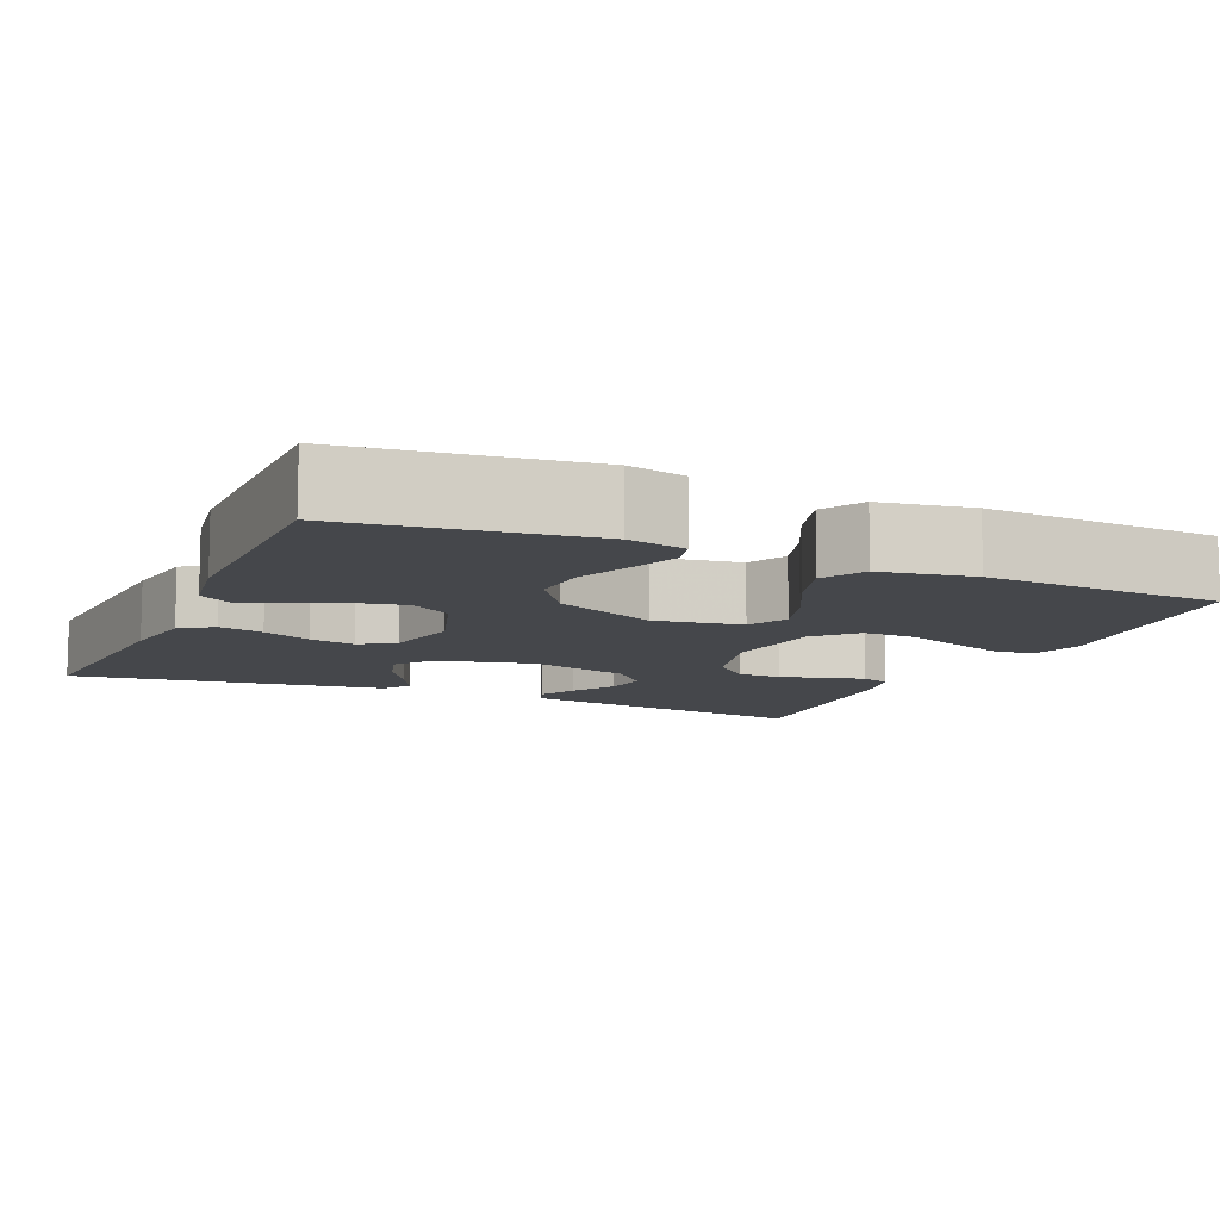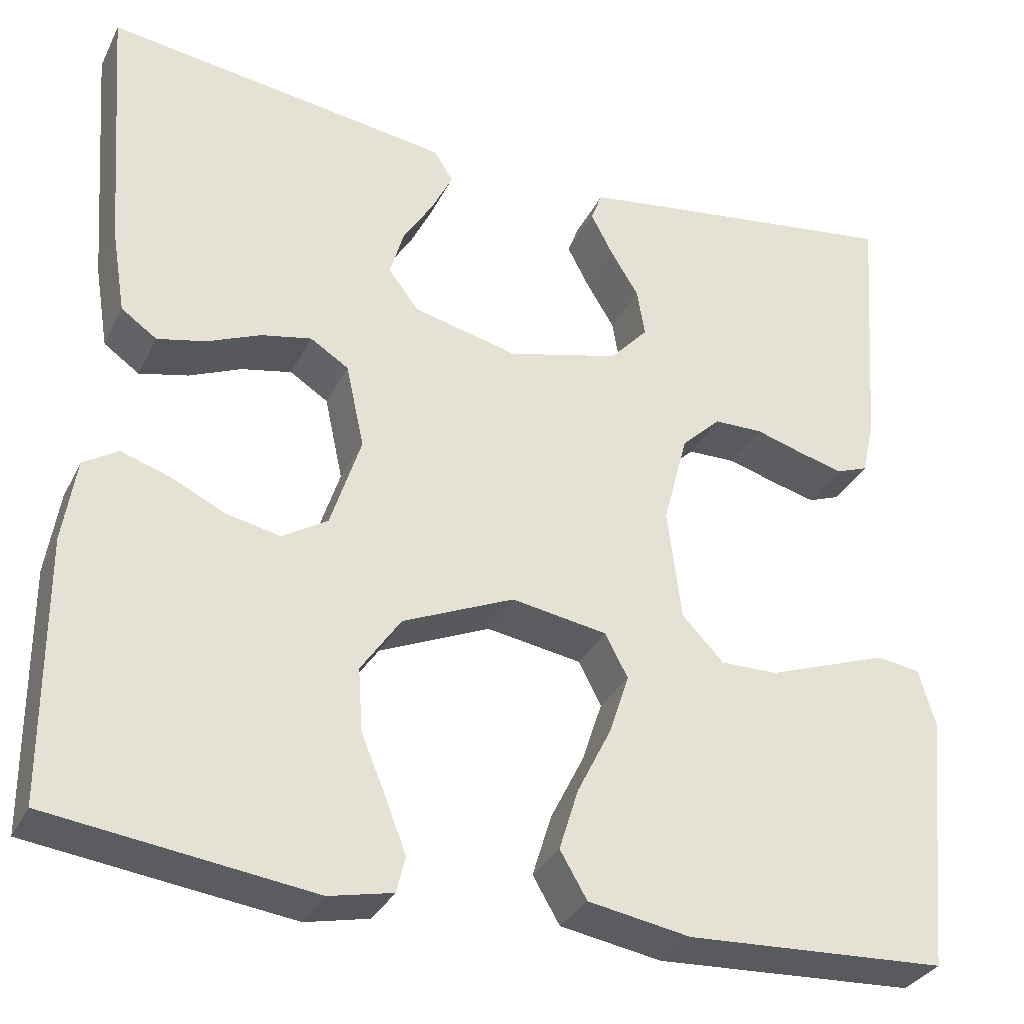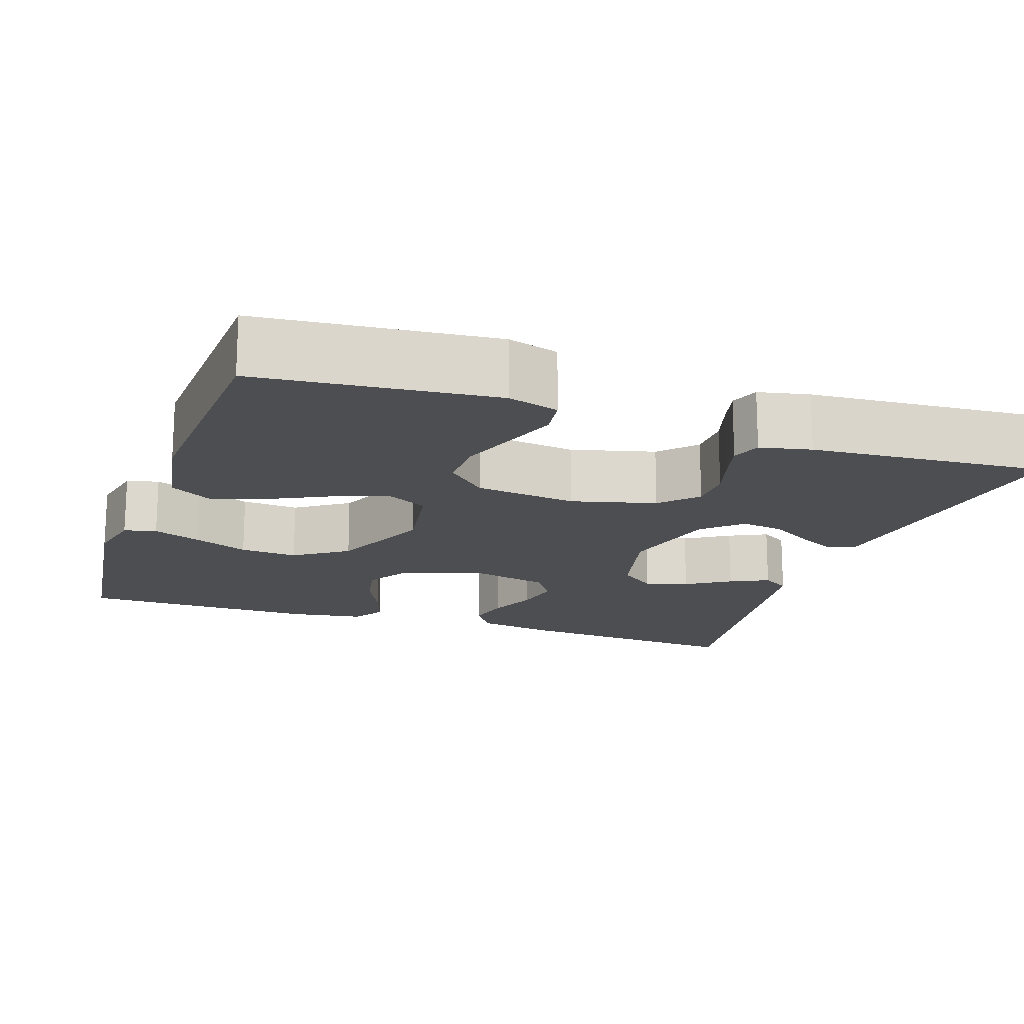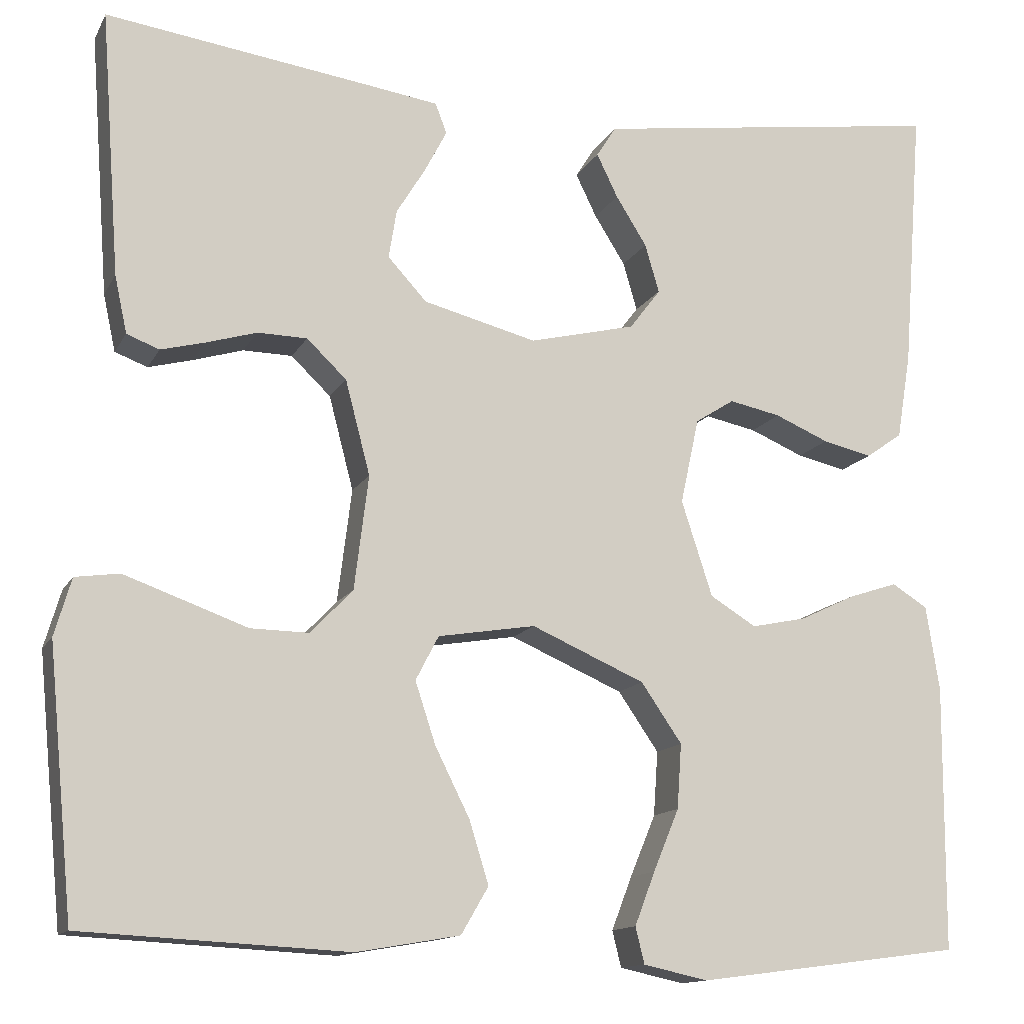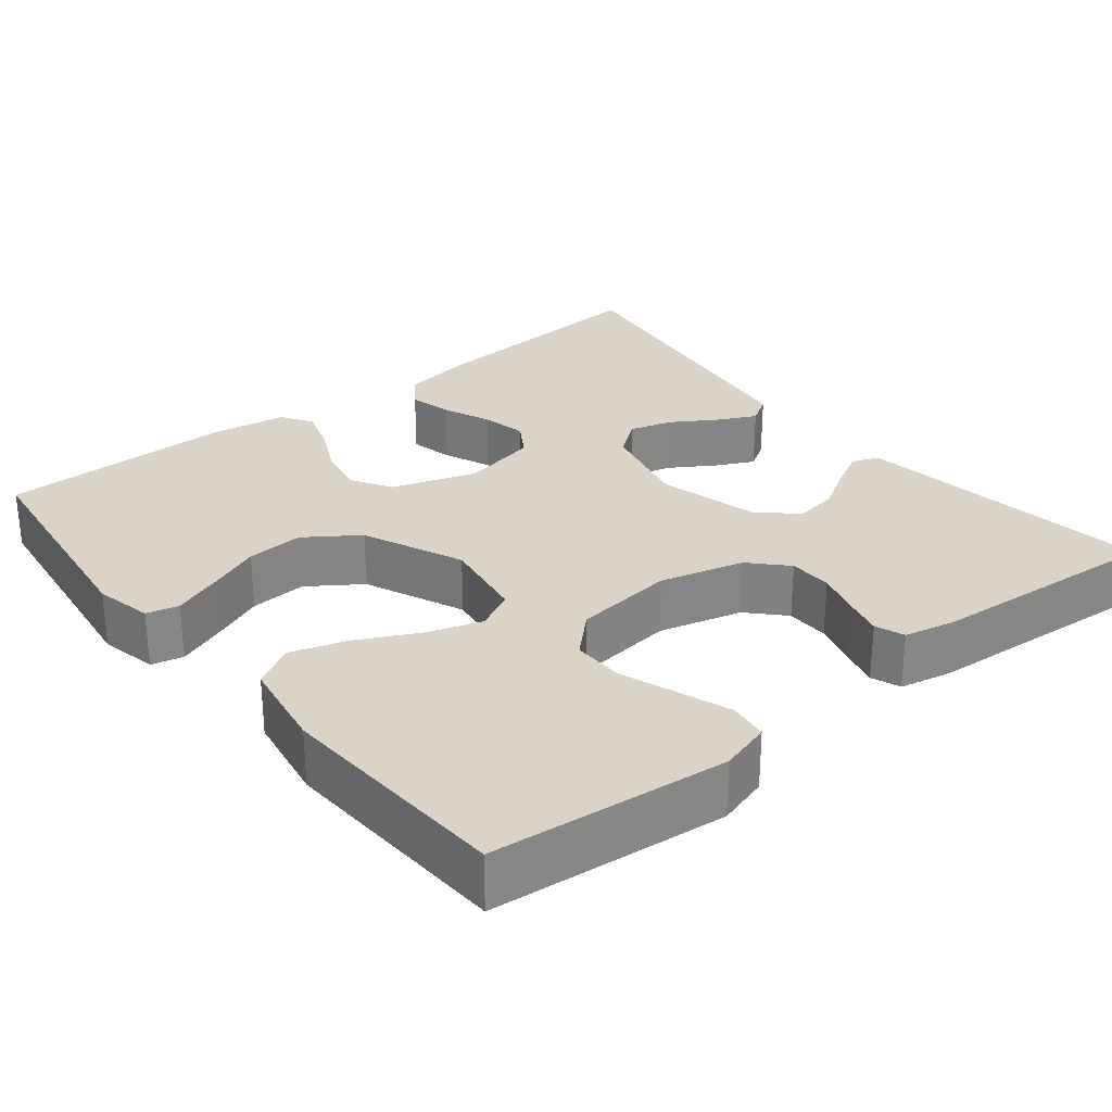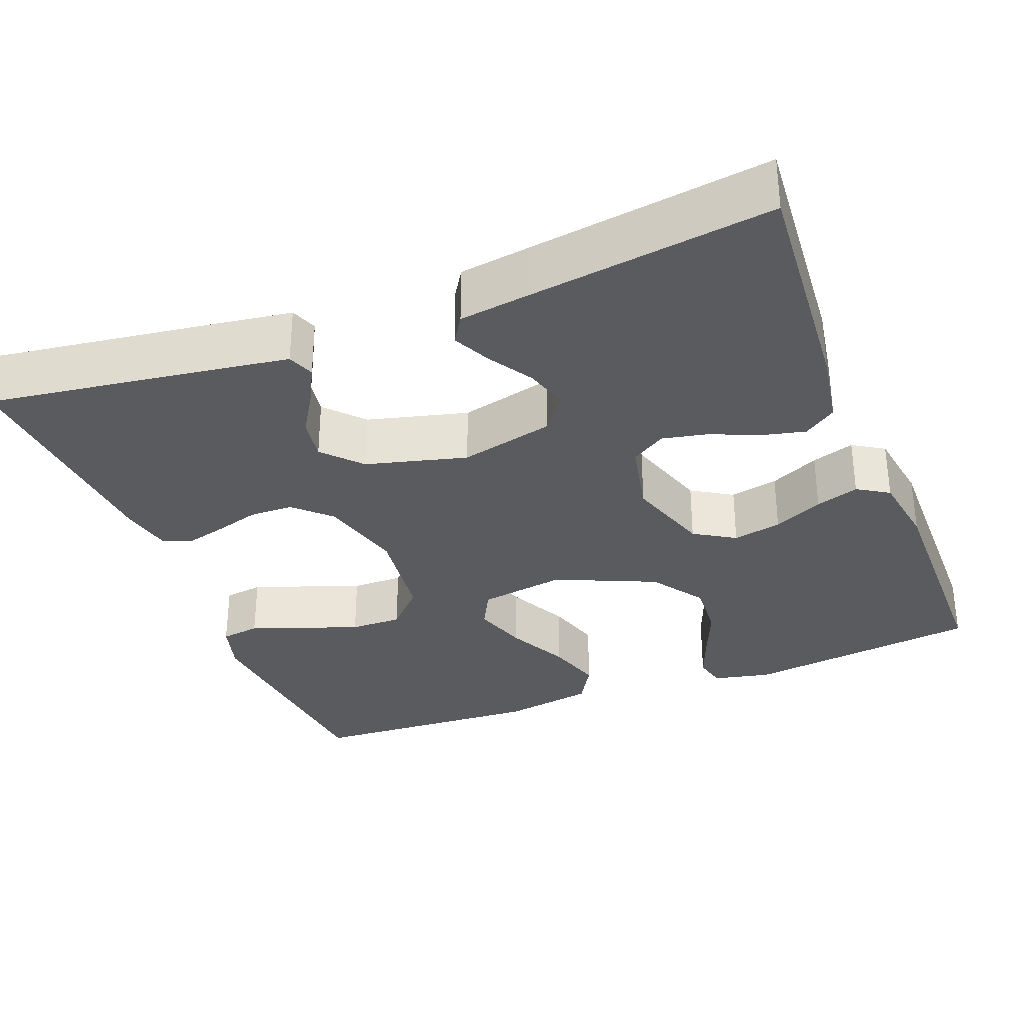
<metadata>
{"format":"obj","ext":"obj","renderer":"f3d","projection":"perspective","resolution":1024,"background":"white","views":[{"elev":-10.2,"azim":156.3,"up":"+Y"},{"elev":-32.4,"azim":156.9,"up":"+Z"},{"elev":-17.0,"azim":-108.9,"up":"+Y"},{"elev":-13.3,"azim":-18.9,"up":"+Z"},{"elev":28.5,"azim":-128.7,"up":"+Y"},{"elev":-32.4,"azim":21.2,"up":"+Y"}]}
</metadata>
<code>
v -0.5 0.07 -0.5
v -0.529 0.07 -0.2
v -0.51 0.07 -0.135
v -0.46 0.07 -0.128
v -0.393 0.07 -0.152
v -0.321 0.07 -0.178
v -0.255 0.07 -0.179
v -0.207 0.07 -0.129
v -0.191 0.07 0
v -0.219 0.07 0.107
v -0.264 0.07 0.15
v -0.32 0.07 0.151
v -0.377 0.07 0.134
v -0.427 0.07 0.121
v -0.464 0.07 0.135
v -0.478 0.07 0.2
v -0.5 0.07 0.5
v -0.2 0.07 0.458
v -0.118 0.07 0.446
v -0.105 0.07 0.412
v -0.13 0.07 0.364
v -0.163 0.07 0.31
v -0.172 0.07 0.255
v -0.128 0.07 0.207
v 0 0.07 0.174
v 0.12 0.07 0.203
v 0.155 0.07 0.249
v 0.139 0.07 0.304
v 0.104 0.07 0.36
v 0.08 0.07 0.409
v 0.102 0.07 0.444
v 0.2 0.07 0.458
v 0.5 0.07 0.5
v 0.477 0.07 0.2
v 0.461 0.07 0.103
v 0.42 0.07 0.074
v 0.364 0.07 0.087
v 0.303 0.07 0.113
v 0.245 0.07 0.125
v 0.201 0.07 0.097
v 0.18 0.07 0
v 0.215 0.07 -0.108
v 0.267 0.07 -0.14
v 0.329 0.07 -0.127
v 0.392 0.07 -0.097
v 0.447 0.07 -0.079
v 0.487 0.07 -0.104
v 0.502 0.07 -0.2
v 0.5 0.07 -0.5
v 0.2 0.07 -0.539
v 0.127 0.07 -0.523
v 0.117 0.07 -0.482
v 0.14 0.07 -0.422
v 0.169 0.07 -0.352
v 0.174 0.07 -0.279
v 0.128 0.07 -0.212
v 0 0.07 -0.156
v -0.11 0.07 -0.174
v -0.136 0.07 -0.224
v -0.113 0.07 -0.294
v -0.074 0.07 -0.372
v -0.052 0.07 -0.443
v -0.083 0.07 -0.496
v -0.2 0.07 -0.516
v -0.5 0 -0.5
v -0.529 0 -0.2
v -0.51 0 -0.135
v -0.46 0 -0.128
v -0.393 0 -0.152
v -0.321 0 -0.178
v -0.255 0 -0.179
v -0.207 0 -0.129
v -0.191 0 0
v -0.219 0 0.107
v -0.264 0 0.15
v -0.32 0 0.151
v -0.377 0 0.134
v -0.427 0 0.121
v -0.464 0 0.135
v -0.478 0 0.2
v -0.5 0 0.5
v -0.2 0 0.458
v -0.118 0 0.446
v -0.105 0 0.412
v -0.13 0 0.364
v -0.163 0 0.31
v -0.172 0 0.255
v -0.128 0 0.207
v 0 0 0.174
v 0.12 0 0.203
v 0.155 0 0.249
v 0.139 0 0.304
v 0.104 0 0.36
v 0.08 0 0.409
v 0.102 0 0.444
v 0.2 0 0.458
v 0.5 0 0.5
v 0.477 0 0.2
v 0.461 0 0.103
v 0.42 0 0.074
v 0.364 0 0.087
v 0.303 0 0.113
v 0.245 0 0.125
v 0.201 0 0.097
v 0.18 0 0
v 0.215 0 -0.108
v 0.267 0 -0.14
v 0.329 0 -0.127
v 0.392 0 -0.097
v 0.447 0 -0.079
v 0.487 0 -0.104
v 0.502 0 -0.2
v 0.5 0 -0.5
v 0.2 0 -0.539
v 0.127 0 -0.523
v 0.117 0 -0.482
v 0.14 0 -0.422
v 0.169 0 -0.352
v 0.174 0 -0.279
v 0.128 0 -0.212
v 0 0 -0.156
v -0.11 0 -0.174
v -0.136 0 -0.224
v -0.113 0 -0.294
v -0.074 0 -0.372
v -0.052 0 -0.443
v -0.083 0 -0.496
v -0.2 0 -0.516
f 60 61 62 63
f 59 60 63 64
f 51 52 53 54
f 49 50 51 54
f 49 54 55
f 48 49 55 56
f 44 45 46 47
f 43 44 47 48
f 35 36 37 38
f 35 38 39
f 34 35 39
f 33 34 39
f 32 33 39 40
f 28 29 30 31
f 27 28 31 32
f 19 20 21 22
f 17 18 19 22
f 17 22 23
f 16 17 23 24
f 12 13 14 15
f 12 15 16 24
f 3 4 5 6
f 1 2 3 6
f 59 64 1 6
f 43 48 56 57
f 42 43 57
f 41 42 57 58
f 27 32 40 41
f 26 27 41 58
f 25 26 58
f 11 12 24 25
f 10 11 25
f 9 10 25 58
f 8 9 58 59
f 59 6 7
f 7 8 59
f 127 126 125 124
f 128 127 124 123
f 118 117 116 115
f 118 115 114 113
f 119 118 113
f 120 119 113 112
f 111 110 109 108
f 112 111 108 107
f 102 101 100 99
f 103 102 99
f 103 99 98
f 103 98 97
f 104 103 97 96
f 95 94 93 92
f 96 95 92 91
f 86 85 84 83
f 86 83 82 81
f 87 86 81
f 88 87 81 80
f 79 78 77 76
f 88 80 79 76
f 70 69 68 67
f 70 67 66 65
f 70 65 128 123
f 121 120 112 107
f 121 107 106
f 122 121 106 105
f 105 104 96 91
f 122 105 91 90
f 122 90 89
f 89 88 76 75
f 89 75 74
f 122 89 74 73
f 123 122 73 72
f 71 70 123
f 123 72 71
f 1 65 66 2
f 2 66 67 3
f 3 67 68 4
f 4 68 69 5
f 5 69 70 6
f 6 70 71 7
f 7 71 72 8
f 8 72 73 9
f 9 73 74 10
f 10 74 75 11
f 11 75 76 12
f 12 76 77 13
f 13 77 78 14
f 14 78 79 15
f 15 79 80 16
f 16 80 81 17
f 17 81 82 18
f 18 82 83 19
f 19 83 84 20
f 20 84 85 21
f 21 85 86 22
f 22 86 87 23
f 23 87 88 24
f 24 88 89 25
f 25 89 90 26
f 26 90 91 27
f 27 91 92 28
f 28 92 93 29
f 29 93 94 30
f 30 94 95 31
f 31 95 96 32
f 32 96 97 33
f 33 97 98 34
f 34 98 99 35
f 35 99 100 36
f 36 100 101 37
f 37 101 102 38
f 38 102 103 39
f 39 103 104 40
f 40 104 105 41
f 41 105 106 42
f 42 106 107 43
f 43 107 108 44
f 44 108 109 45
f 45 109 110 46
f 46 110 111 47
f 47 111 112 48
f 48 112 113 49
f 49 113 114 50
f 50 114 115 51
f 51 115 116 52
f 52 116 117 53
f 53 117 118 54
f 54 118 119 55
f 55 119 120 56
f 56 120 121 57
f 57 121 122 58
f 58 122 123 59
f 59 123 124 60
f 60 124 125 61
f 61 125 126 62
f 62 126 127 63
f 63 127 128 64
f 64 128 65 1

</code>
